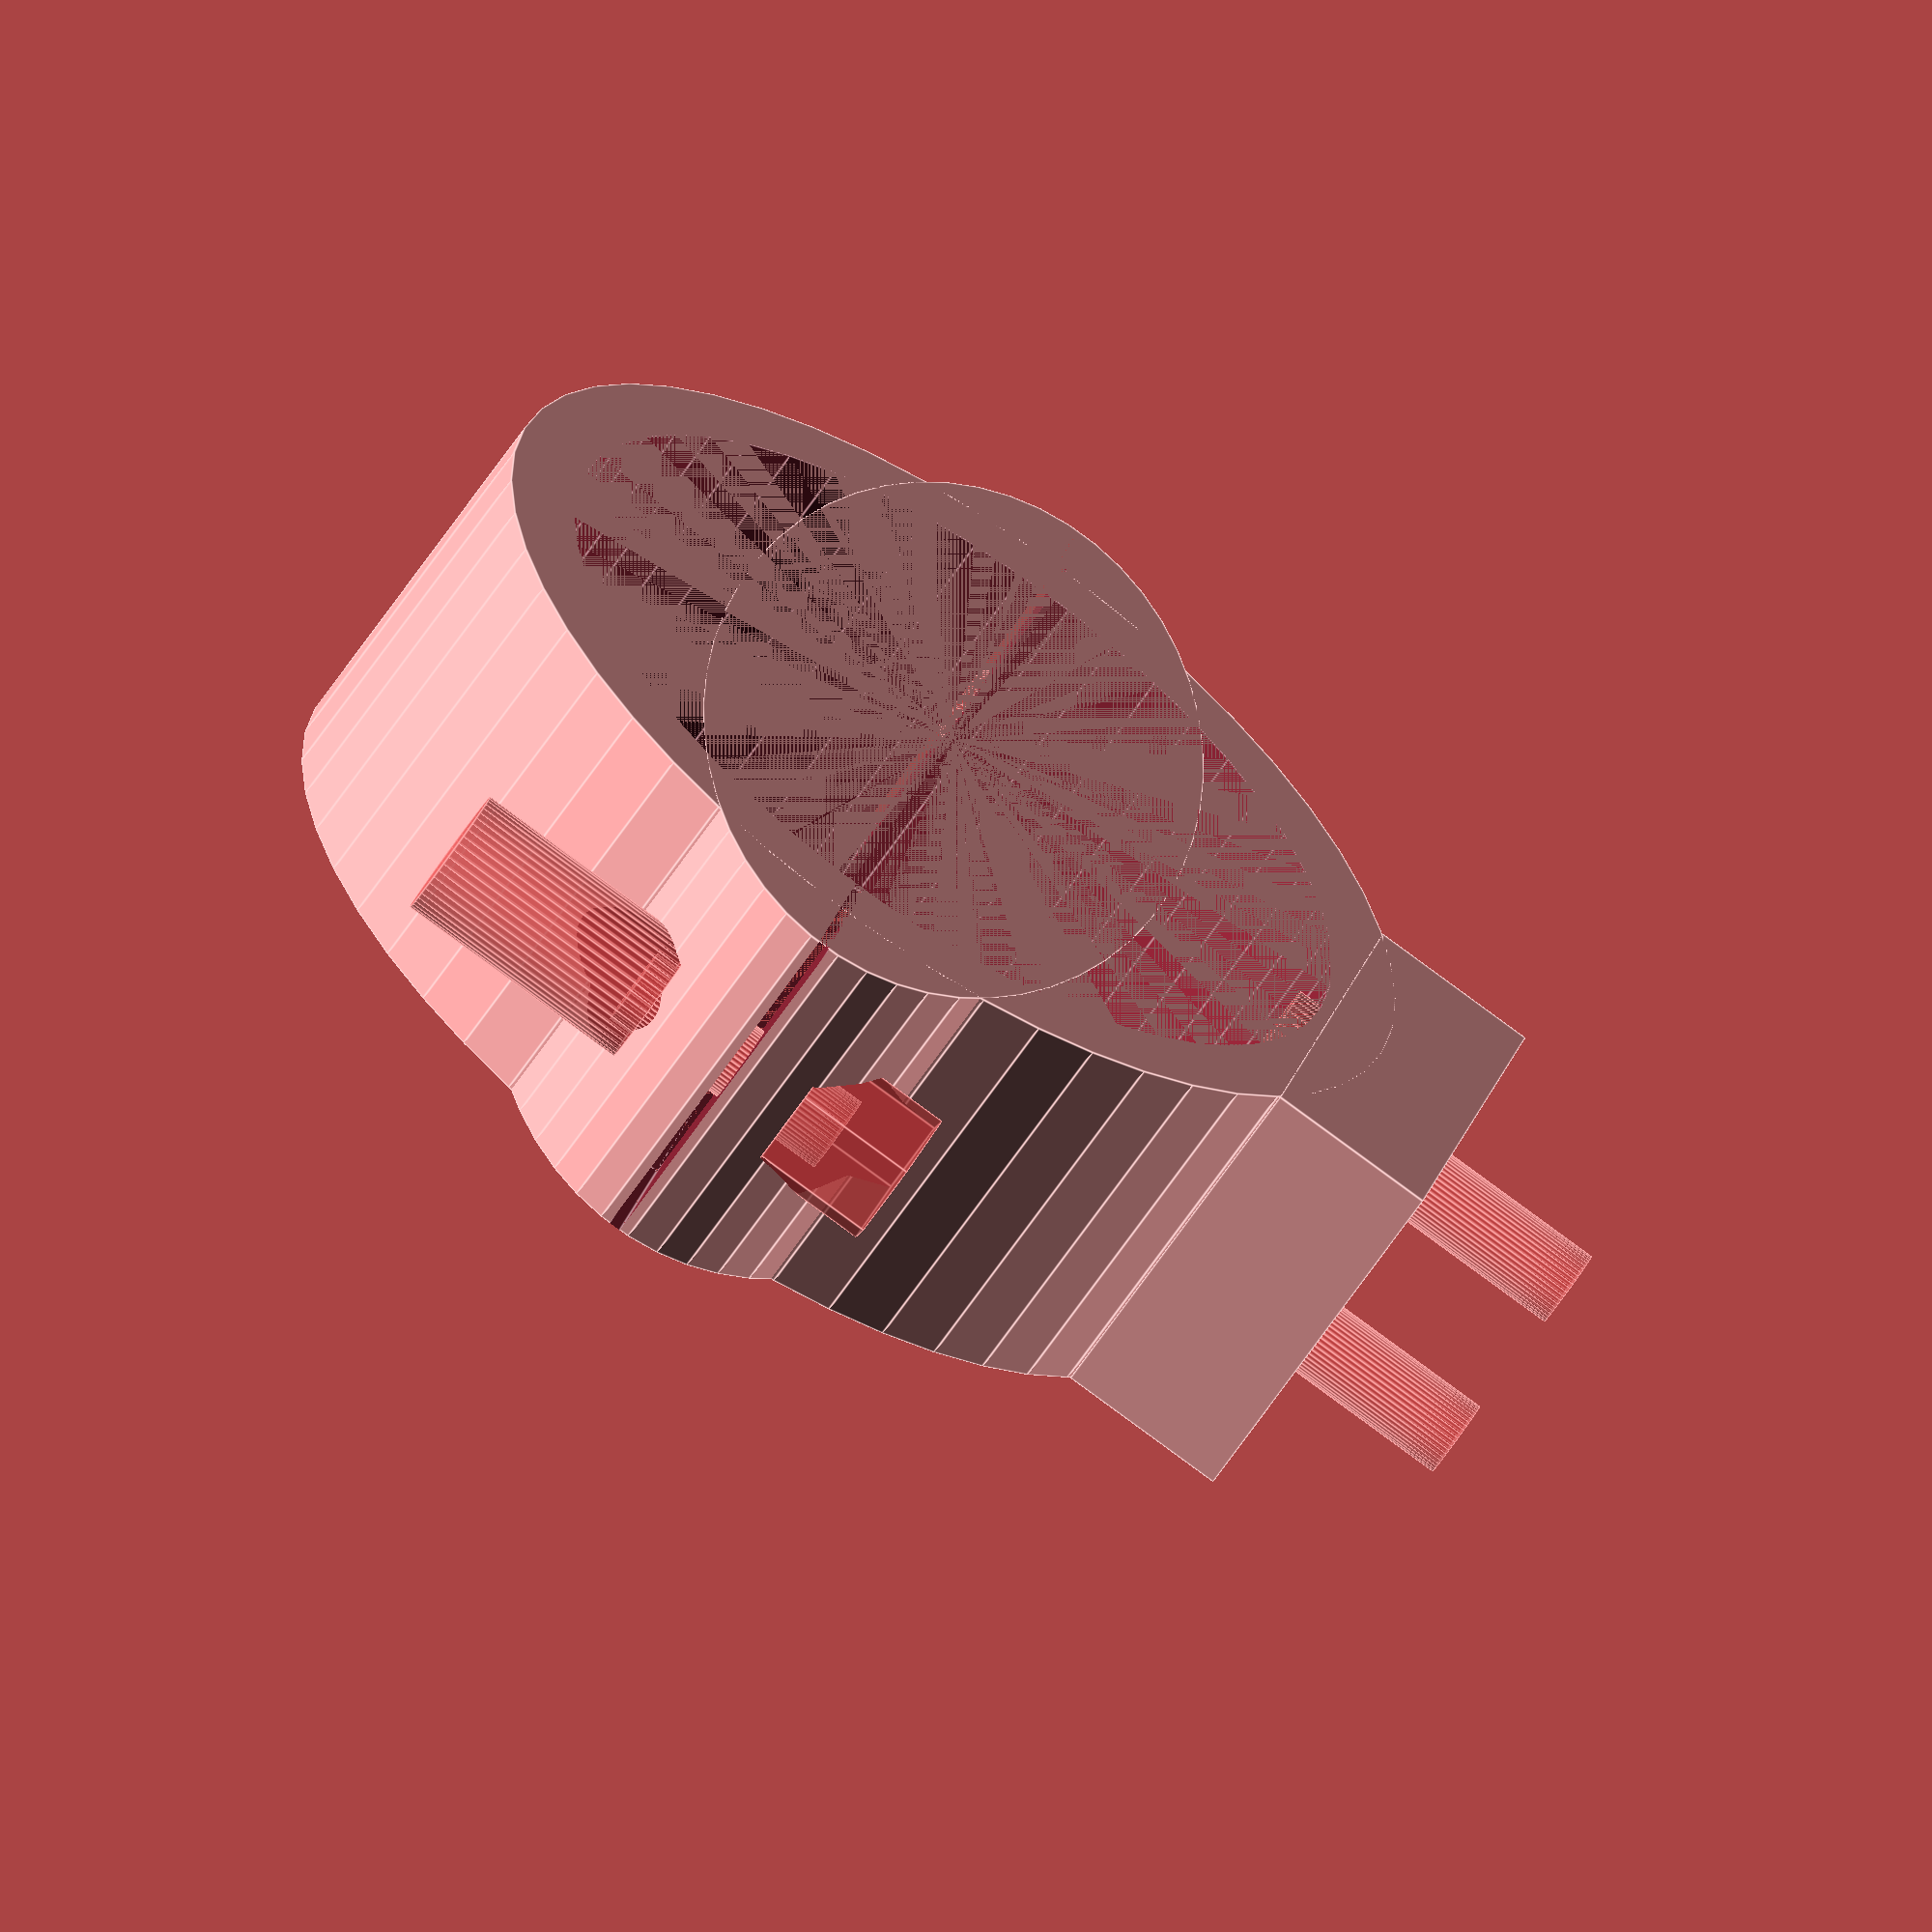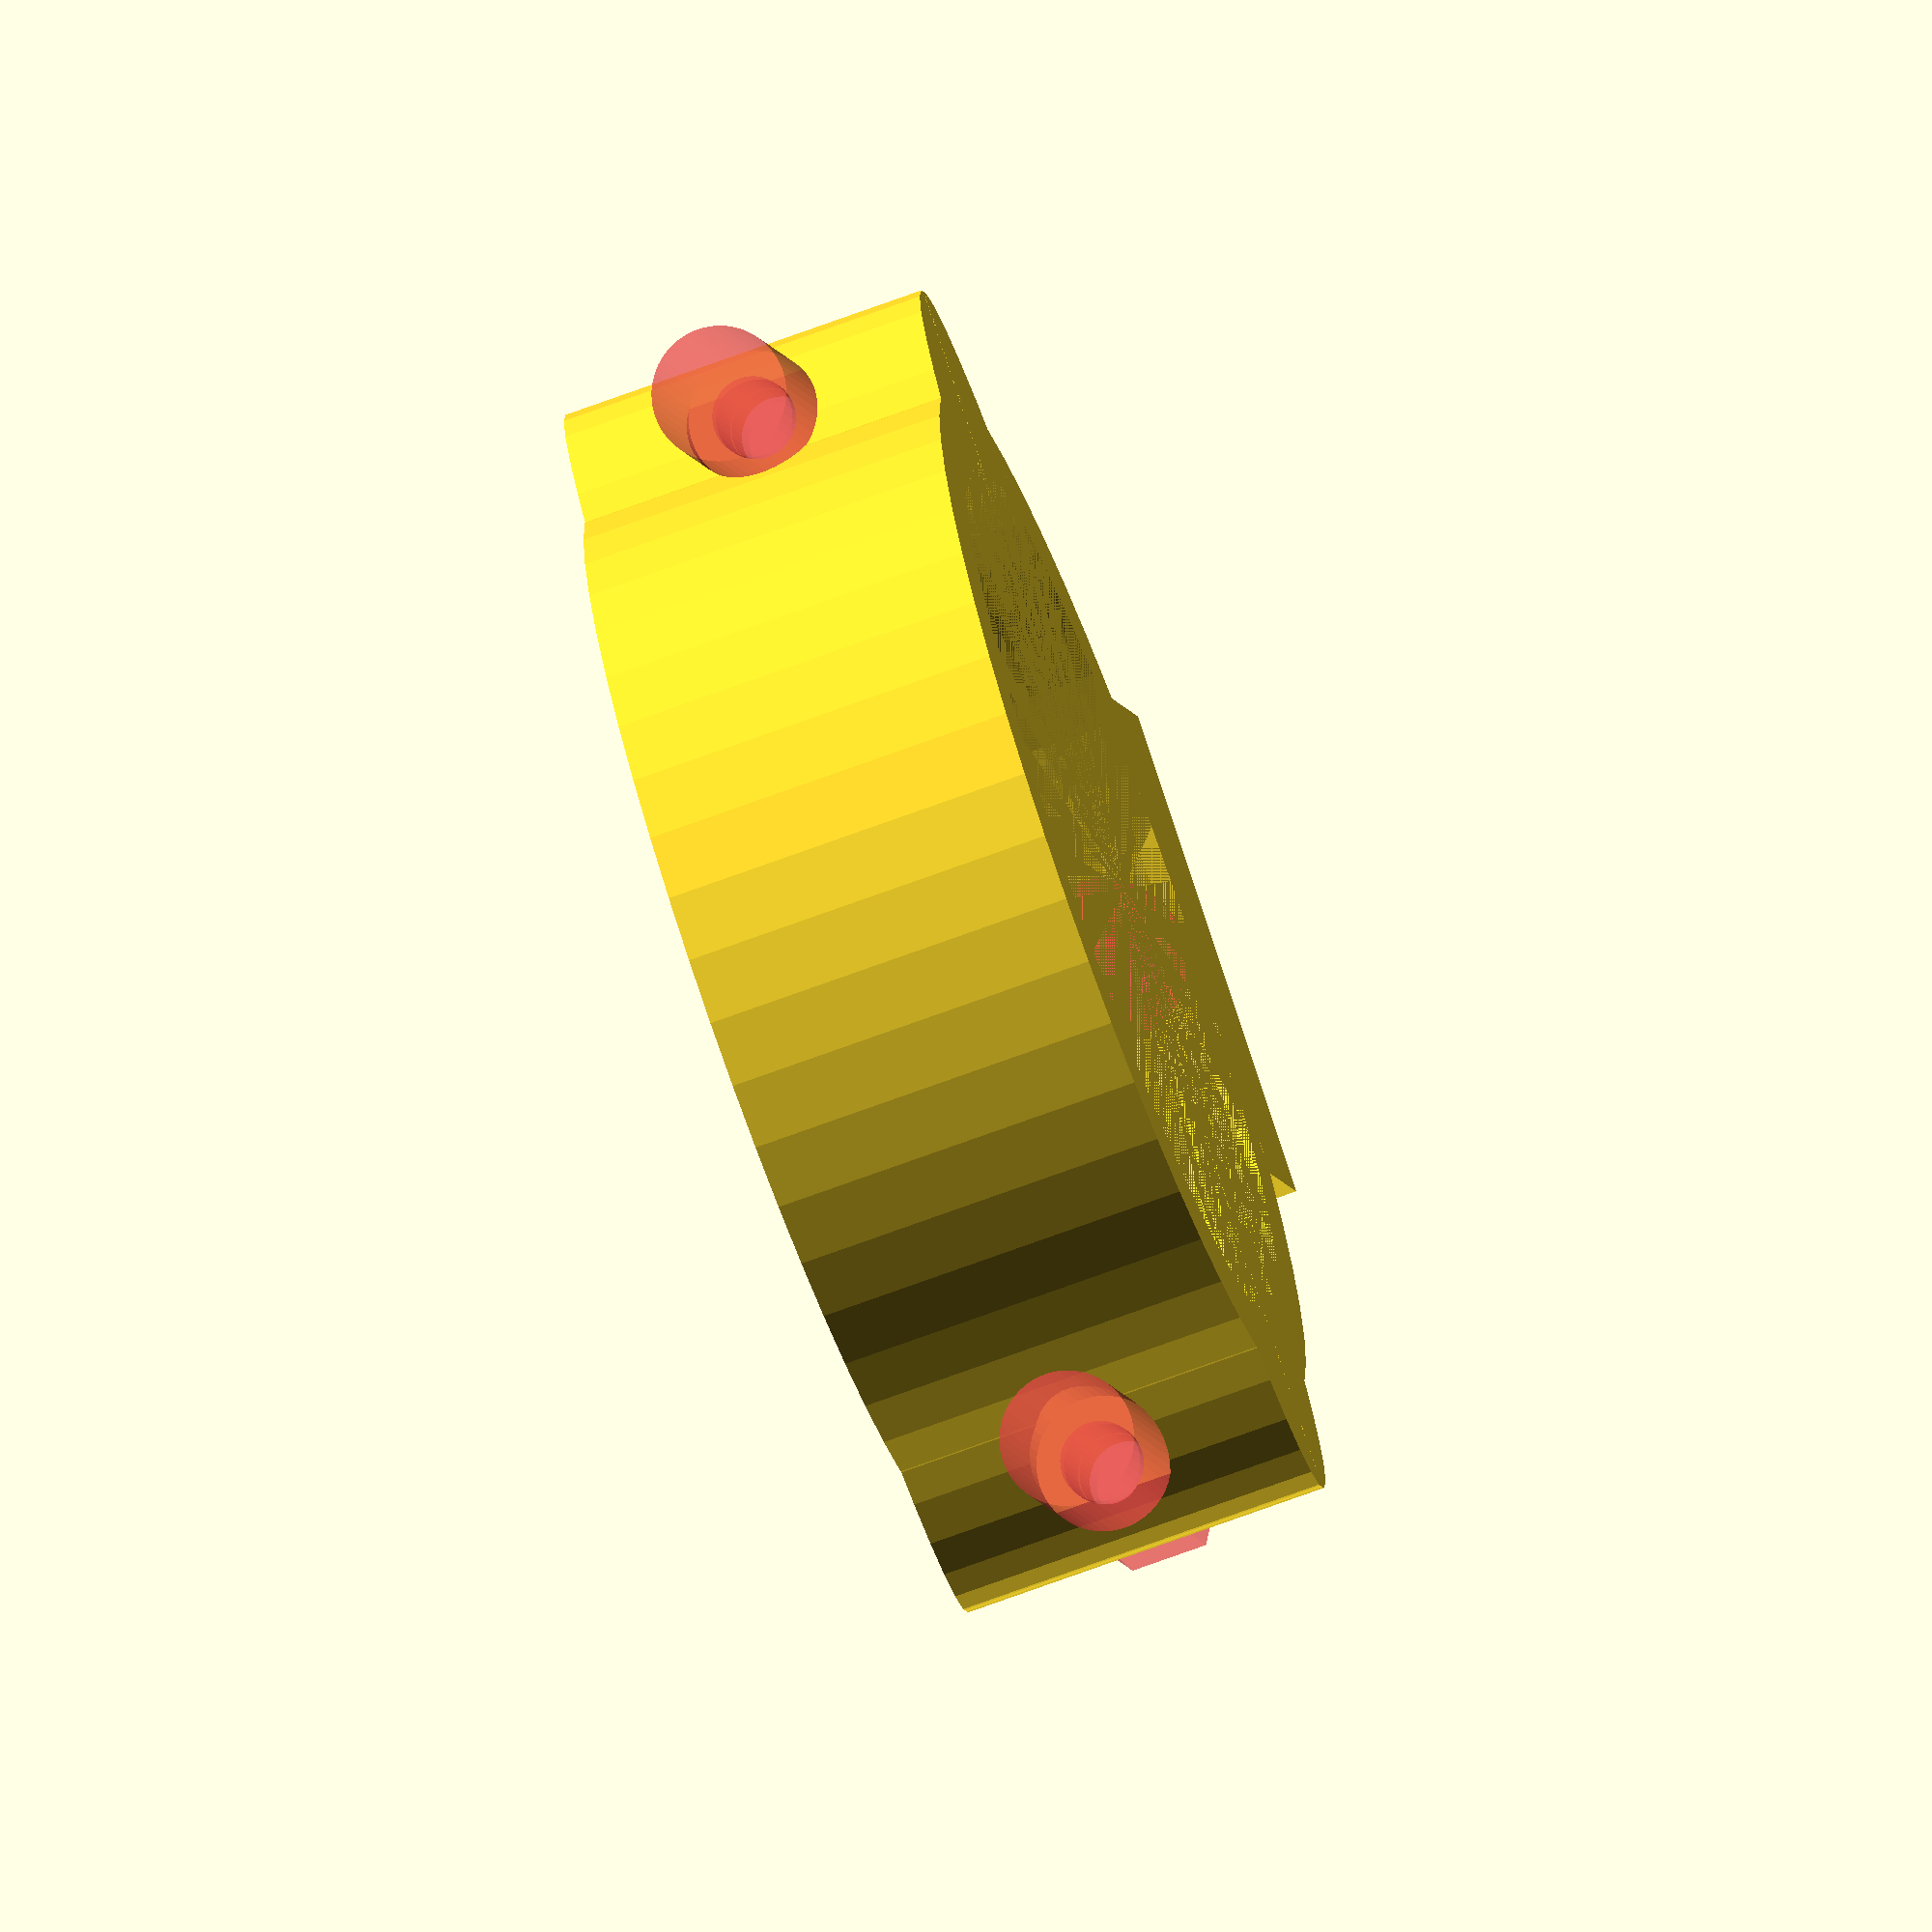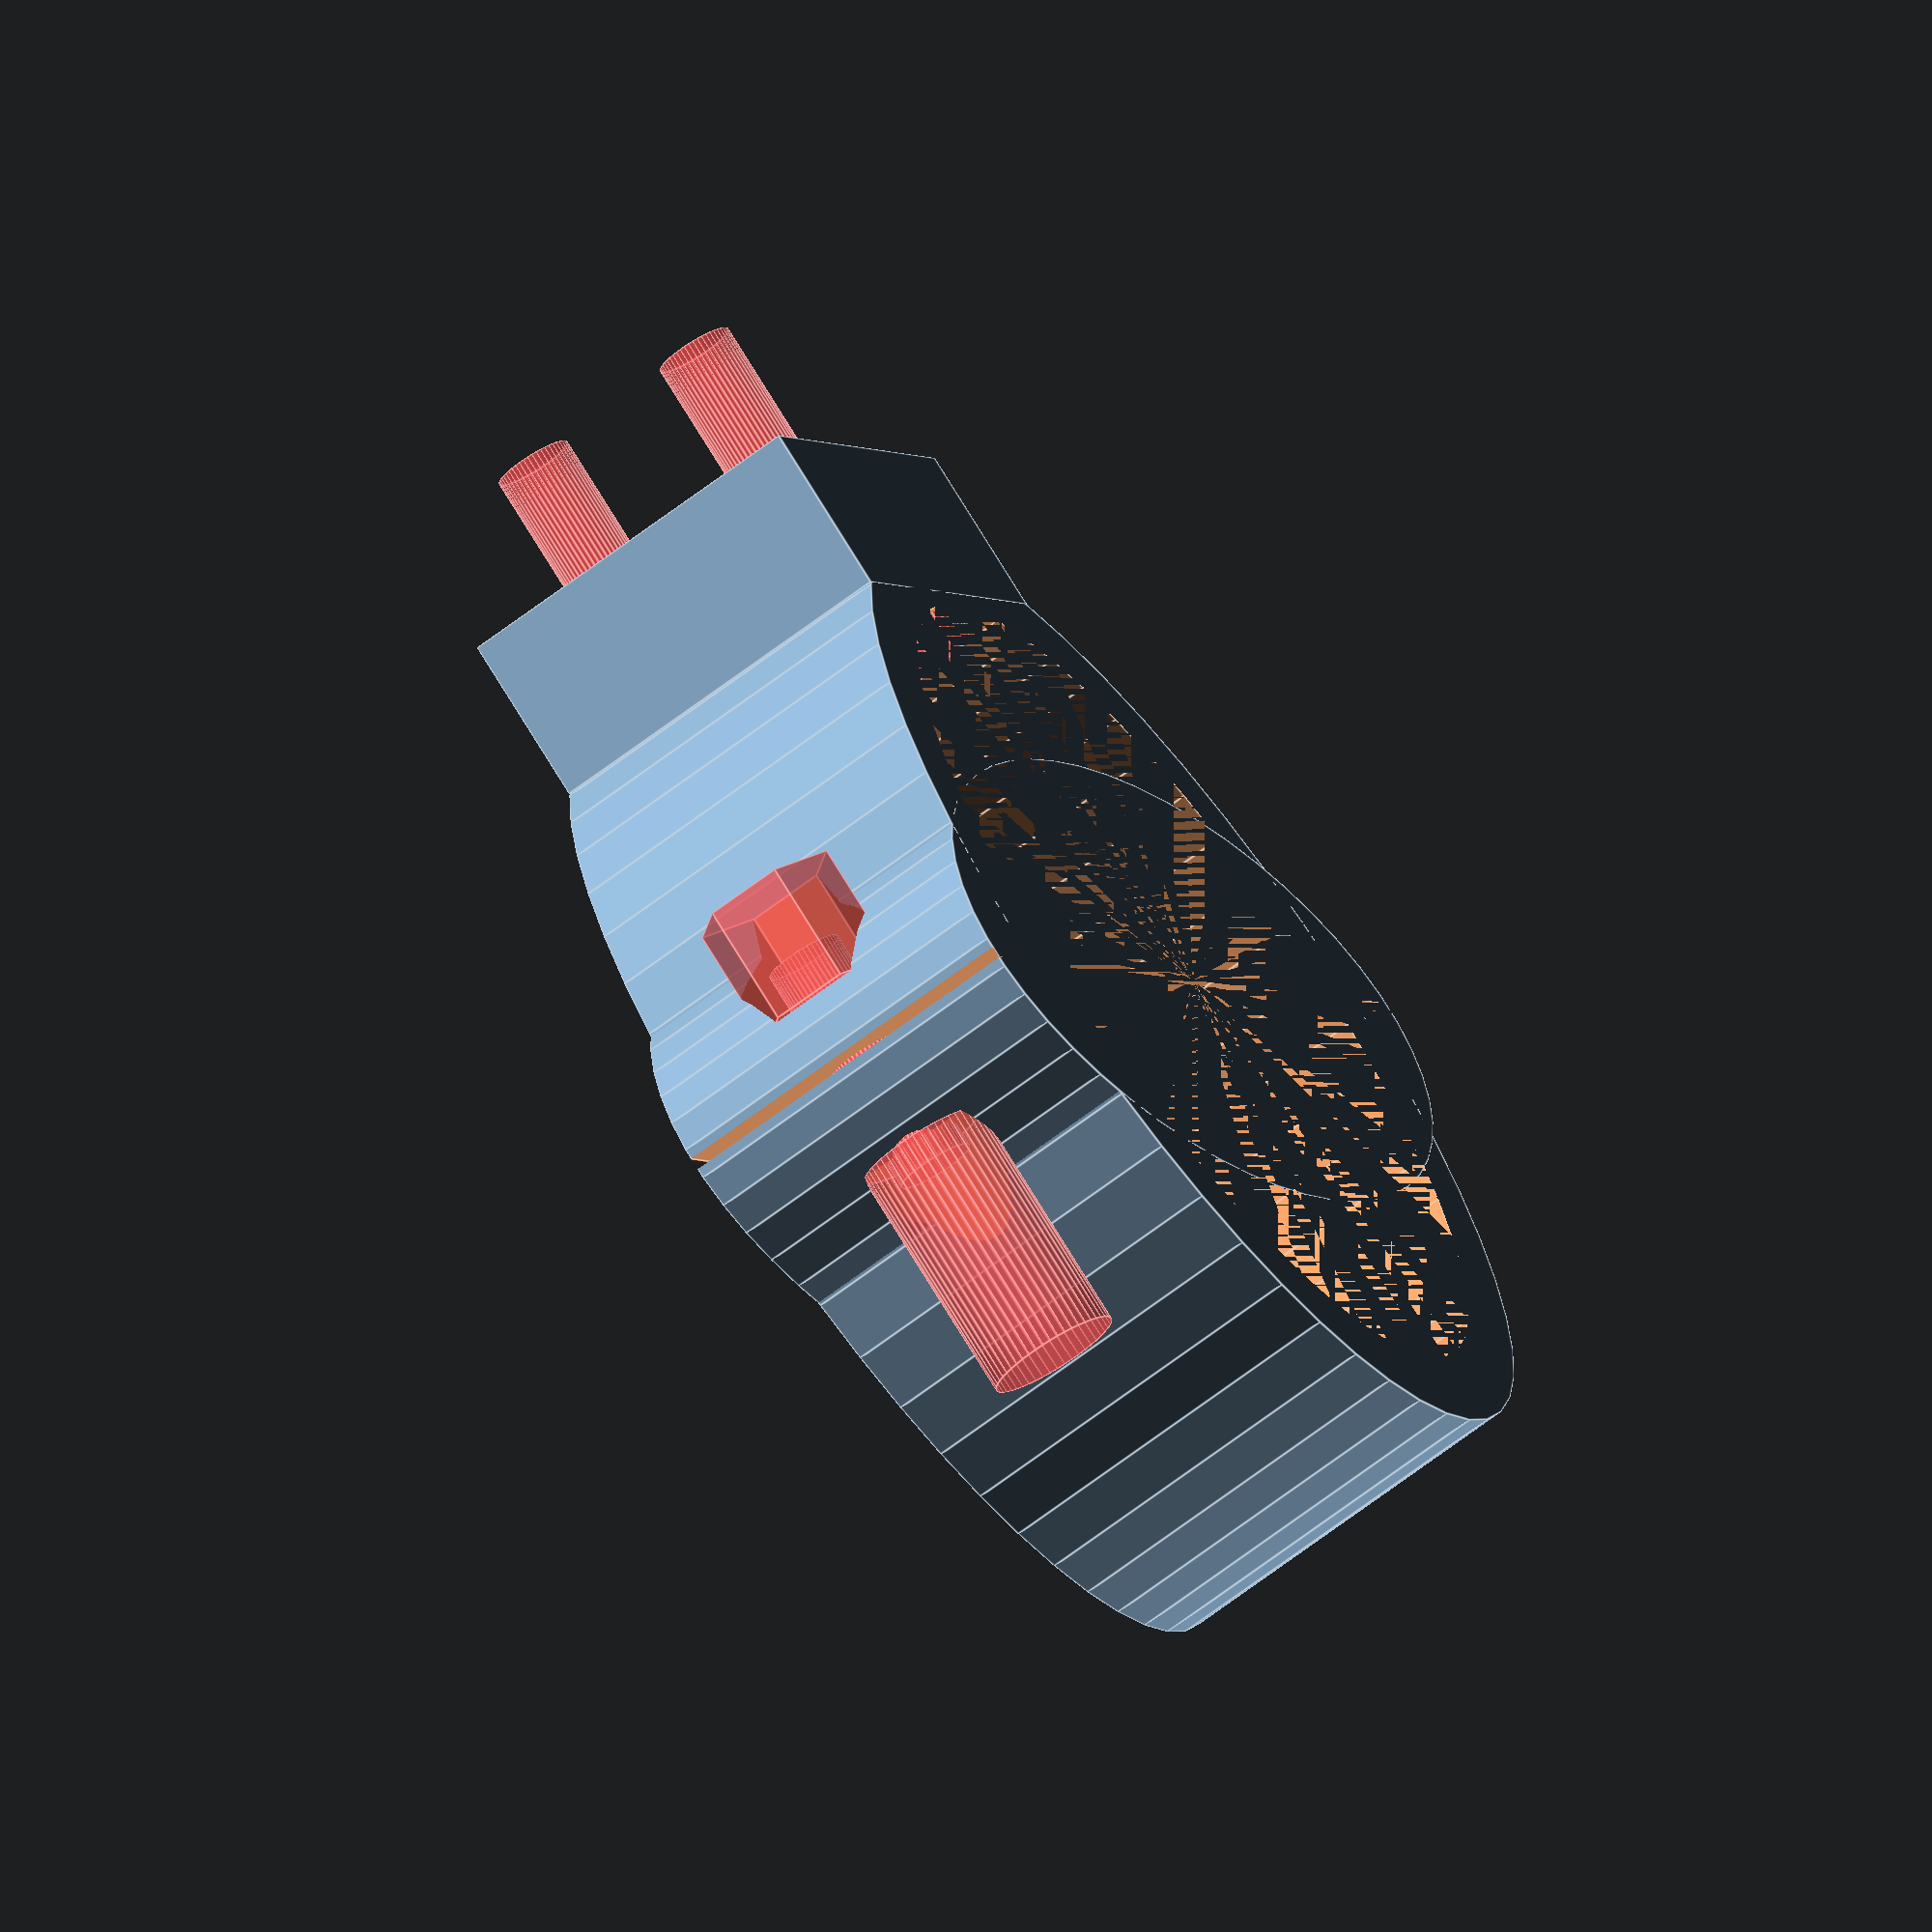
<openscad>
$fn=50;
difference() {
	union (){
	   translate([0,0,0]) cylinder(15,21,21,center=true);
	   translate([0,0,0]) scale ([0.5,1.2,1])cylinder(15,21,21,center=true);
//#	   translate([0,0,0]) cube([6,60,15],center=true);

	   translate([22,0,0]) cube([7,20,15],center=true);
	}
	//切
   translate([0,0,0]) cube([0.5,60,15],center=true);

	//big hold
   translate([0,0,0]) cylinder(15,18,18,center=true);

	//螺絲
   #translate([25,0,4]) rotate([0,90,0]) cylinder(15,1.6,1.6,center=true);
   #translate([25,0,-4]) rotate([0,90,0]) cylinder(15,1.6,1.6,center=true);

   #translate([17,0,4]) rotate([0,90,0]) cylinder(5,3.3,3.3,center=false);
   #translate([17,0,-4]) rotate([0,90,0]) cylinder(5,3.3,3.3,center=false);
	
	//clamp lock
   #translate([0,22,0]) rotate([0,90,0]) cylinder(10,1.6,1.6,center=true);
   #translate([0,-22,0]) rotate([0,90,0]) cylinder(10,1.6,1.6,center=true);

   #translate([-4,22,0]) rotate([0,-90,0]) cylinder(10,2.7,2.7,center=false);
   #translate([-4,-22,00]) rotate([0,-90,0]) cylinder(10,2.7,2.7,center=false);


   #translate([3,22,00]) rotate([0,90,0]) cylinder(5,3.1,3.1,center=false,$fn=6);
   #translate([3,-22,00]) rotate([0,90,0]) cylinder(5,3.1,3.1,center=false,$fn=6);





}









</openscad>
<views>
elev=242.8 azim=345.9 roll=33.6 proj=o view=edges
elev=72.1 azim=295.1 roll=290.2 proj=o view=wireframe
elev=67.4 azim=210.7 roll=307.3 proj=o view=edges
</views>
